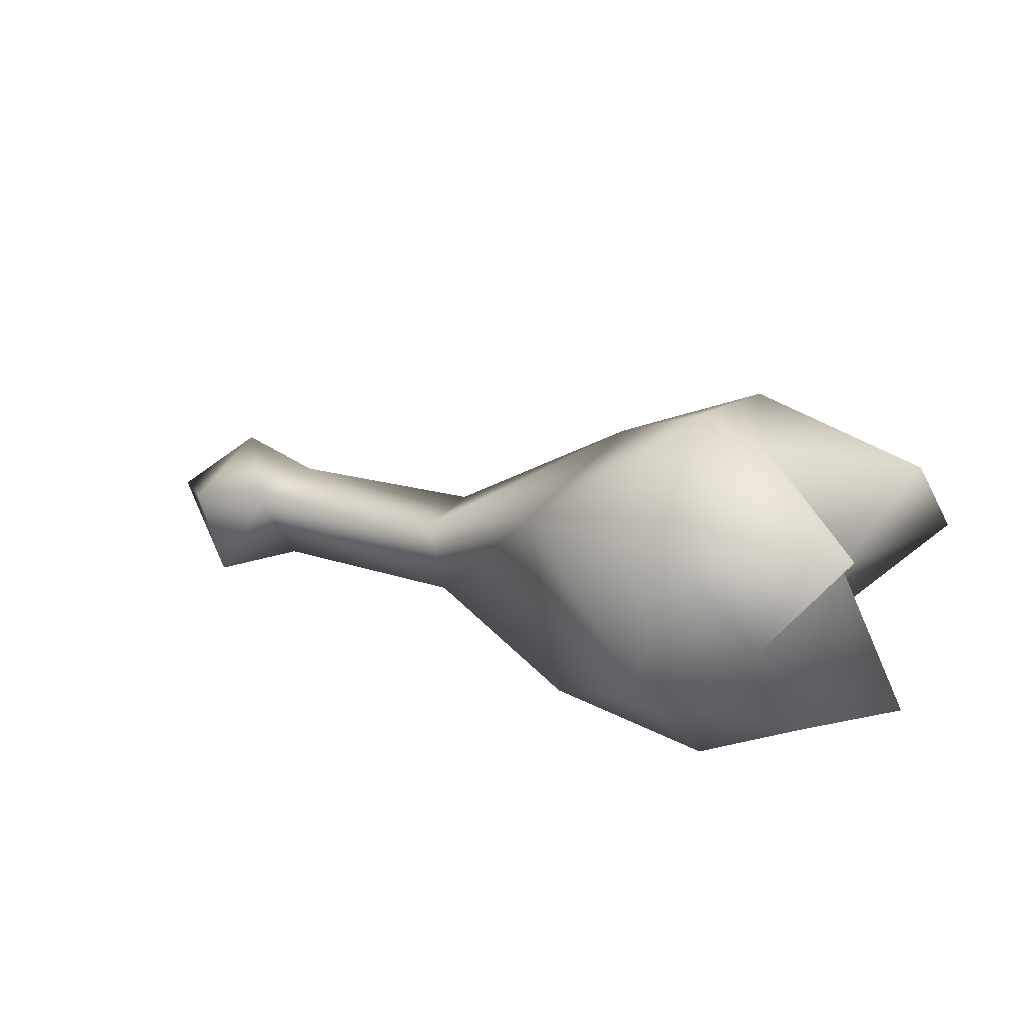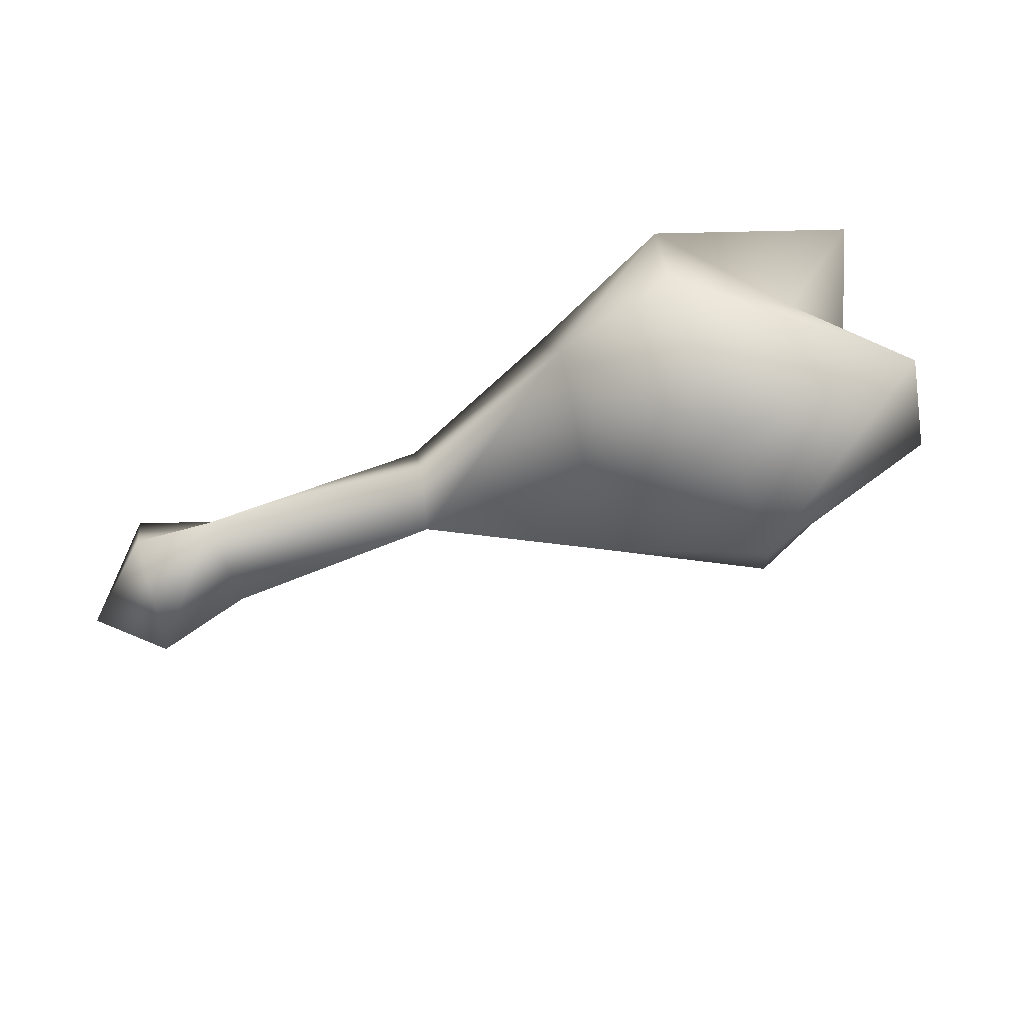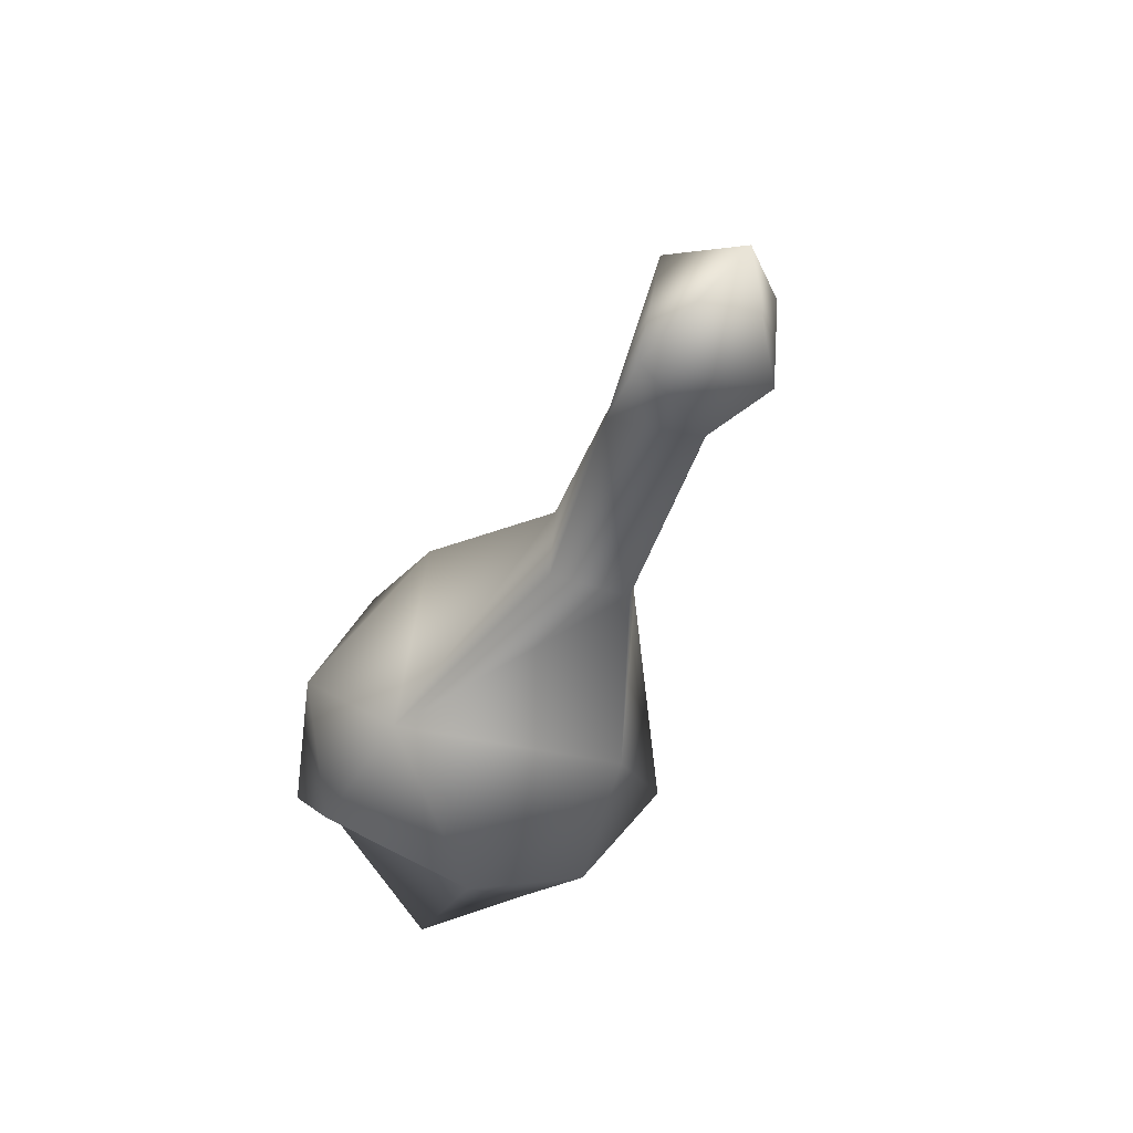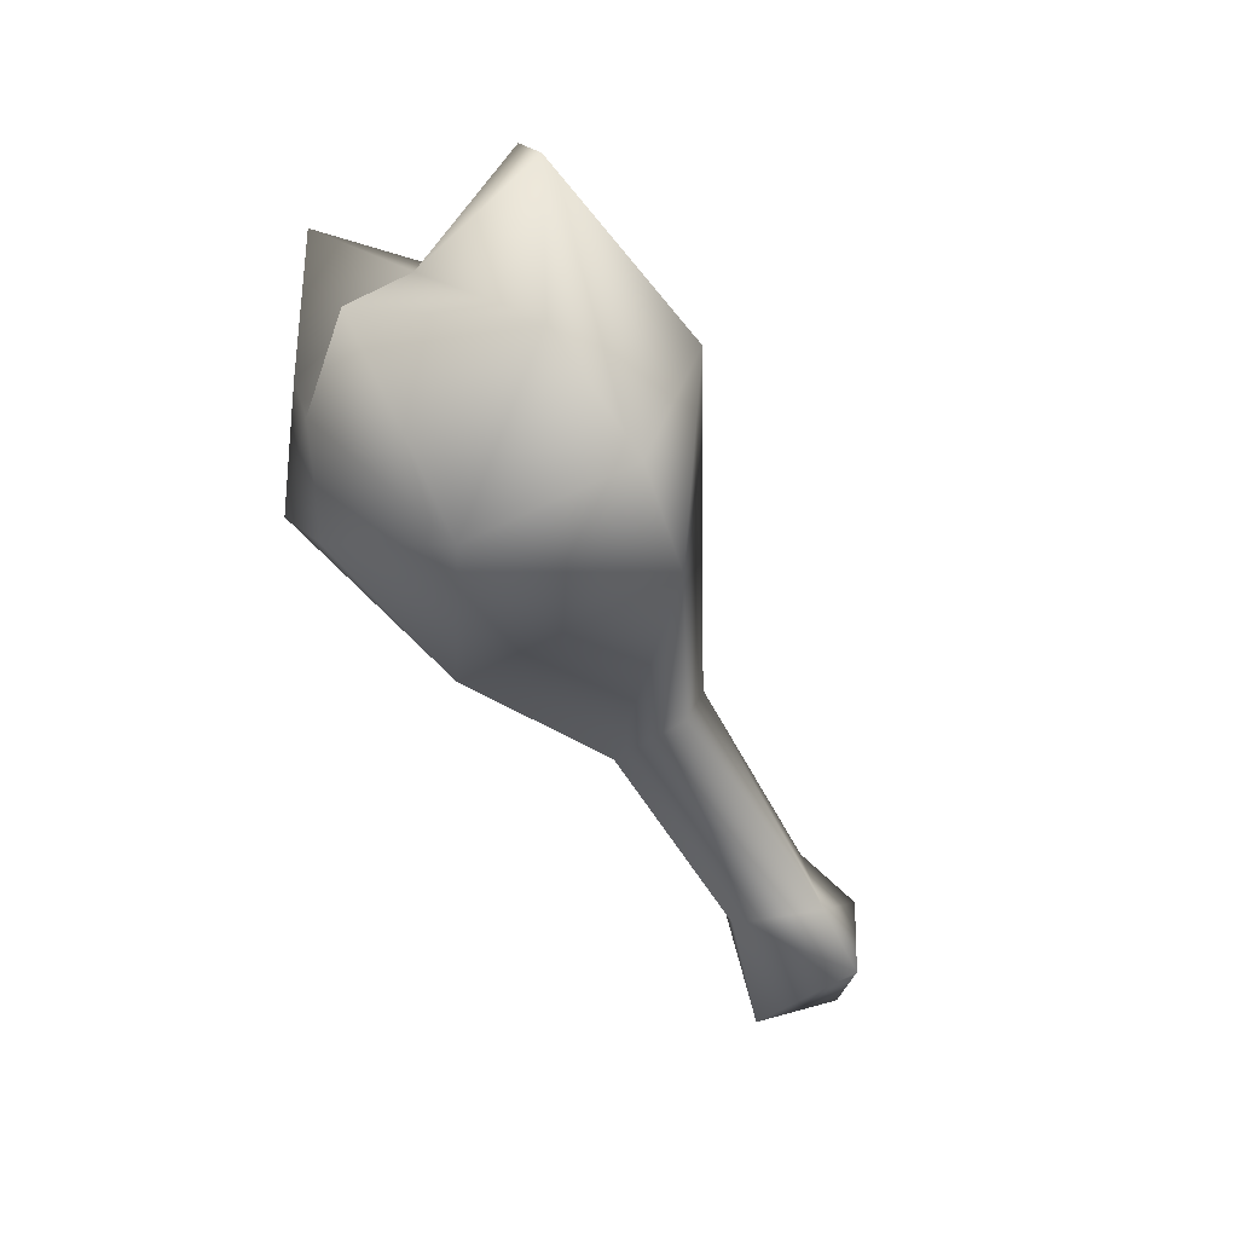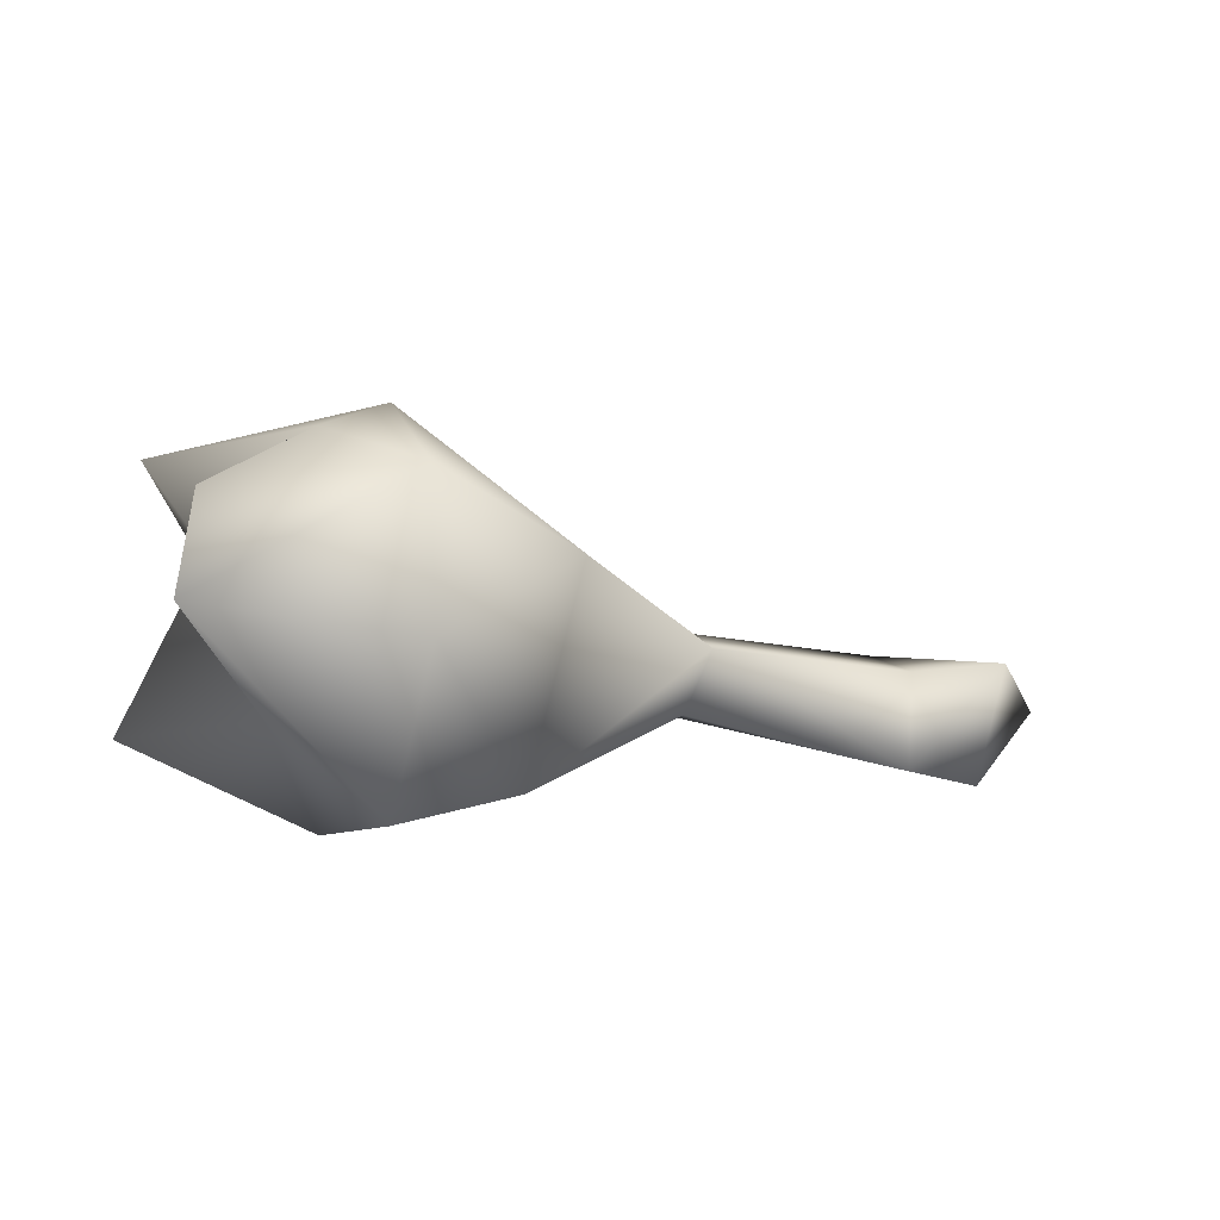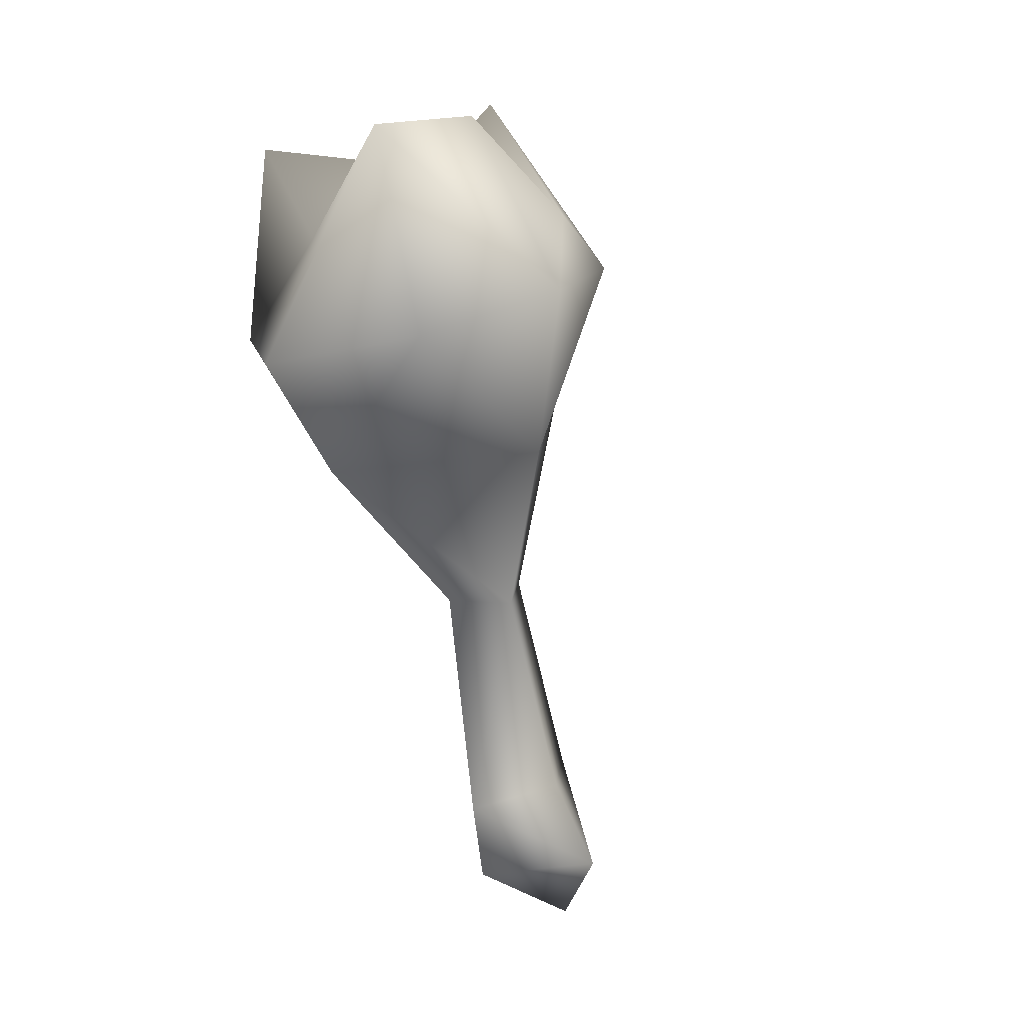
<metadata>
{"format":"obj","ext":"obj","renderer":"f3d","projection":"perspective","resolution":1024,"background":"white","views":[{"elev":36.0,"azim":28.0,"up":"+Y"},{"elev":-78.8,"azim":29.1,"up":"+Z"},{"elev":-51.2,"azim":-110.5,"up":"+Y"},{"elev":-47.7,"azim":116.9,"up":"+Y"},{"elev":4.6,"azim":156.2,"up":"+Y"},{"elev":-76.5,"azim":111.8,"up":"+Z"}]}
</metadata>
<code>
o turkeyleg
v -0.42 0.06121 8.333e-05
v -0.3419 -0.0006417 0.04895
v -0.3666 0.09012 0.04819
v -0.256 0.04047 0.02989
v -0.2546 0.02332 -0.05557
v -0.05503 0.07385 0.045
v -0.3248 0.005493 -0.05579
v -0.3419 -0.0006417 0.04895
v -0.3248 0.005493 -0.05579
v -0.3593 0.1144 -0.04798
v -0.2546 0.02332 -0.05557
v -0.0469 0.08096 -0.02654
v -0.07213 0.1377 -0.03131
v 0.1327 0.03667 -0.1097
v -0.2706 0.1092 -0.03237
v 0.2539 0.02418 -0.1362
v 0.2299 0.1707 -0.1756
v 0.07684 0.226 -0.104
v -0.07411 0.1458 0.04023
v -0.2768 0.1153 0.05308
v -0.3666 0.09012 0.04819
v 0.07631 0.2473 0.1066
v 0.3564 0.2274 0.009643
v 0.2678 0.3286 0.001742
v 0.3907 0.3006 0.0932
v 0.3907 0.2846 -0.0988
v 0.239 0.157 0.1937
v 0.2216 0.2954 0.138
v 0.2037 0.3475 0.006083
v 0.2148 0.3019 -0.1231
v 0.3254 0.2023 0.1356
v 0.417 0.202 -0.1359
v 0.3424 0.1064 -0.1027
v 0.4336 0.08168 0.0122
v 0.2677 -0.006253 0.007891
v 0.3588 0.08648 0.08934
v -0.0469 0.08096 -0.02654
v 0.1094 0.04203 0.1009
v 0.2732 0.05041 0.125
v -0.05503 0.07385 0.045
v -0.07411 0.1458 0.04023
v -0.2768 0.1153 0.05308
v -0.256 0.04047 0.02989
g Geoset0
f 1 2 3
f 4 5 6
f 4 7 5
f 8 7 4
f 1 7 8
f 9 10 11
f 1 10 9
f 12 13 14
f 11 13 12
f 11 15 13
f 11 10 15
f 16 14 17
f 14 18 17
f 14 13 18
f 13 19 18
f 15 19 13
f 15 20 19
f 10 20 15
f 10 21 20
f 1 21 10
f 18 19 22
f 23 24 25
f 23 26 24
f 22 27 28
f 29 22 28
f 18 22 29
f 18 29 30
f 28 27 31
f 28 31 25
f 29 28 25
f 29 25 24
f 30 29 24
f 30 24 26
f 32 30 26
f 23 32 26
f 23 33 32
f 23 34 33
f 18 30 17
f 17 30 32
f 16 17 32
f 16 32 33
f 35 16 33
f 35 33 34
f 36 35 34
f 23 36 34
f 23 31 36
f 23 25 31
f 14 16 35
f 6 5 37
f 6 37 14
f 6 14 38
f 38 14 35
f 39 38 35
f 39 35 36
f 27 39 36
f 27 36 31
f 27 38 39
f 22 38 27
f 22 40 38
f 41 40 22
f 42 40 41
f 42 43 40
f 42 2 43
f 3 2 42

</code>
